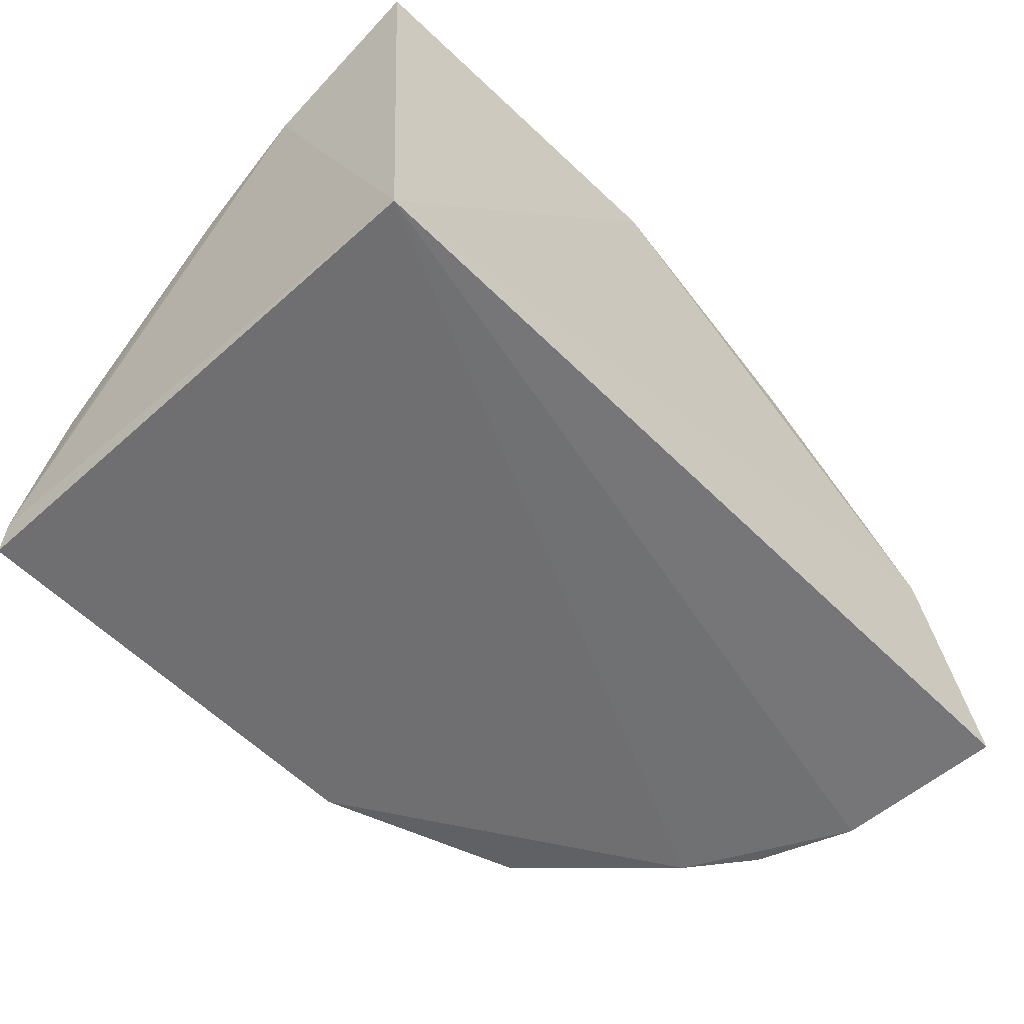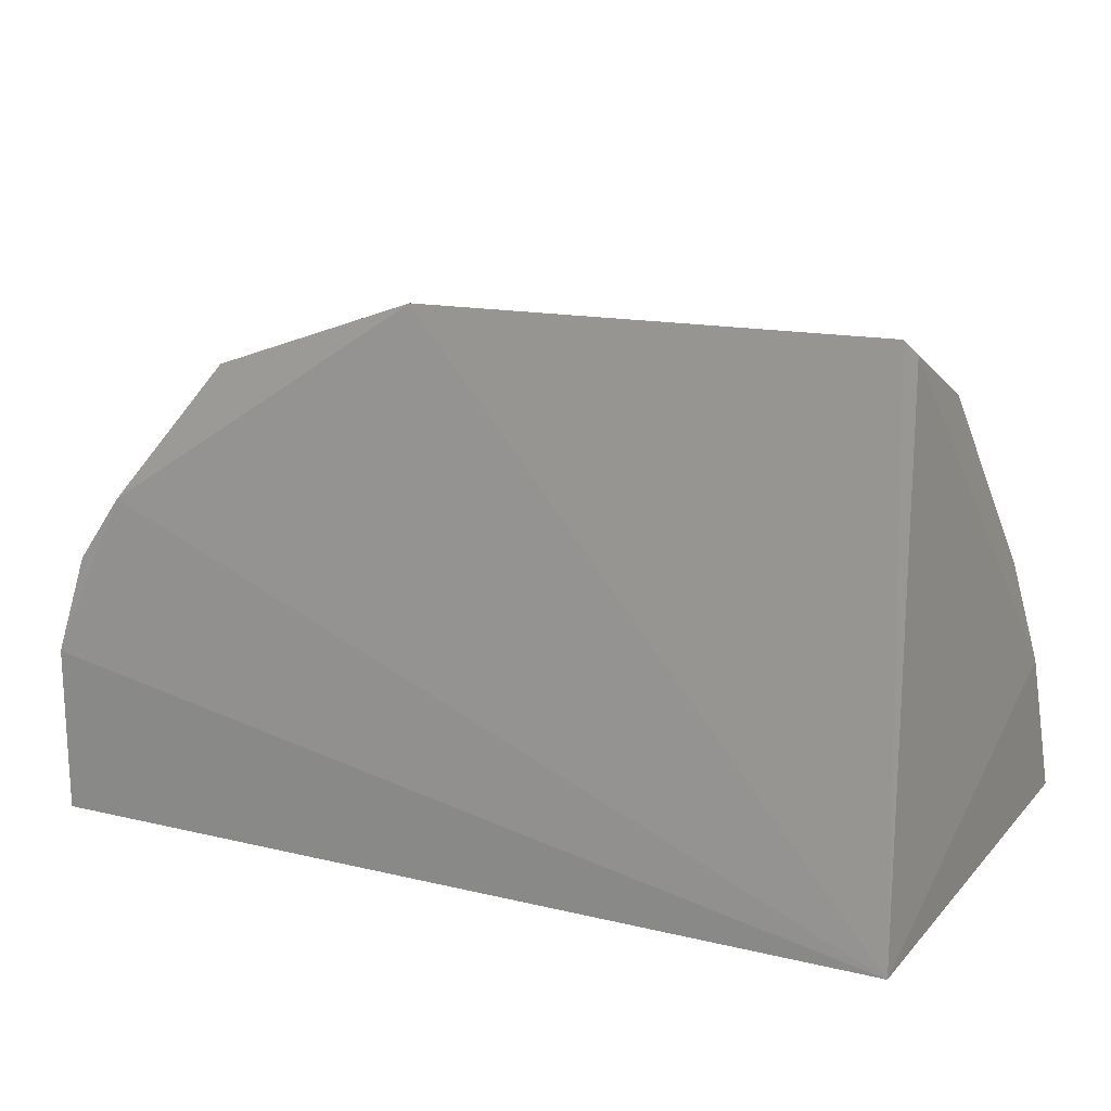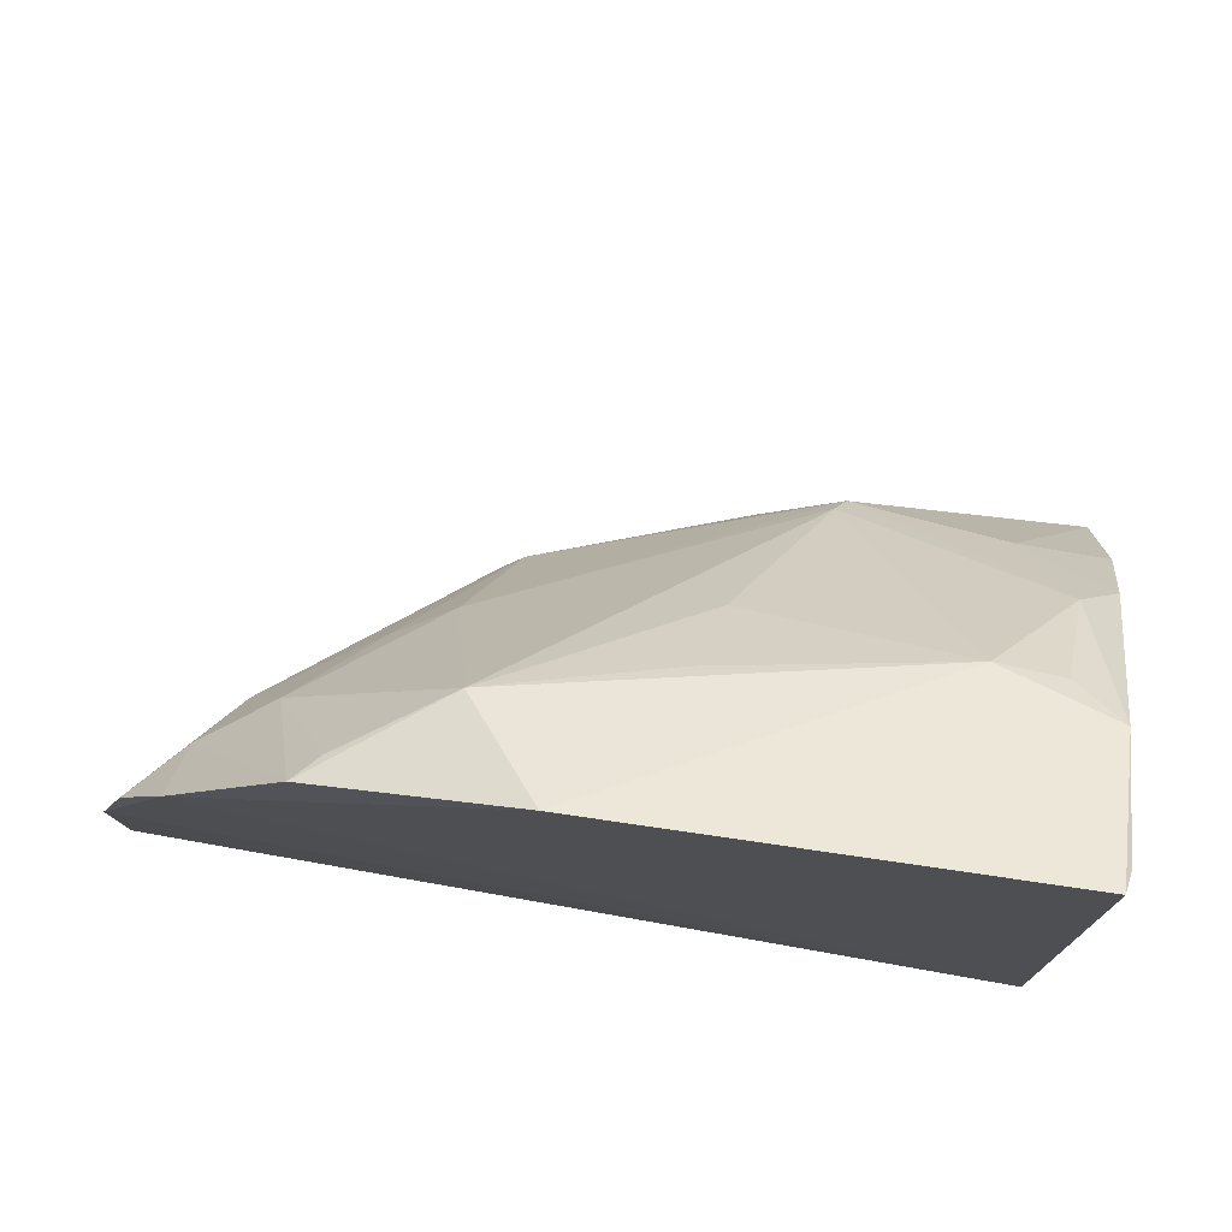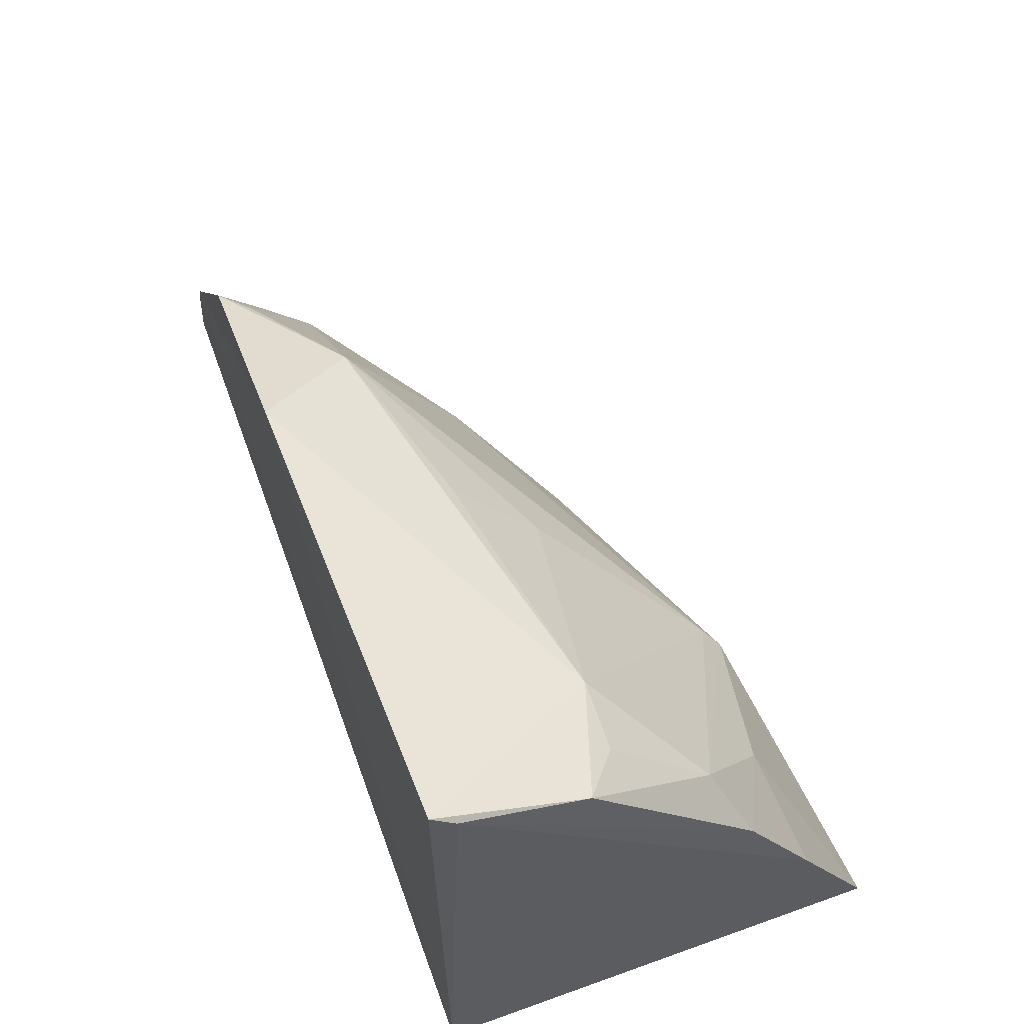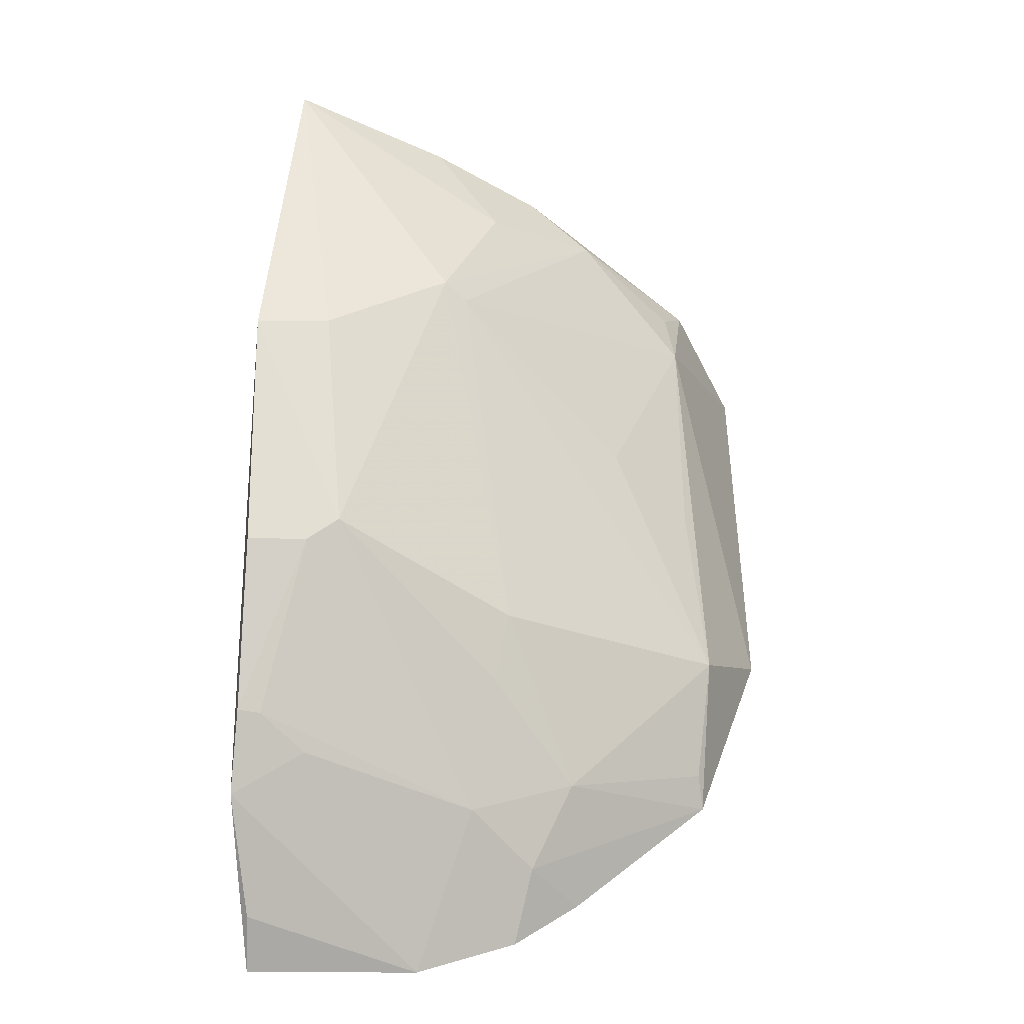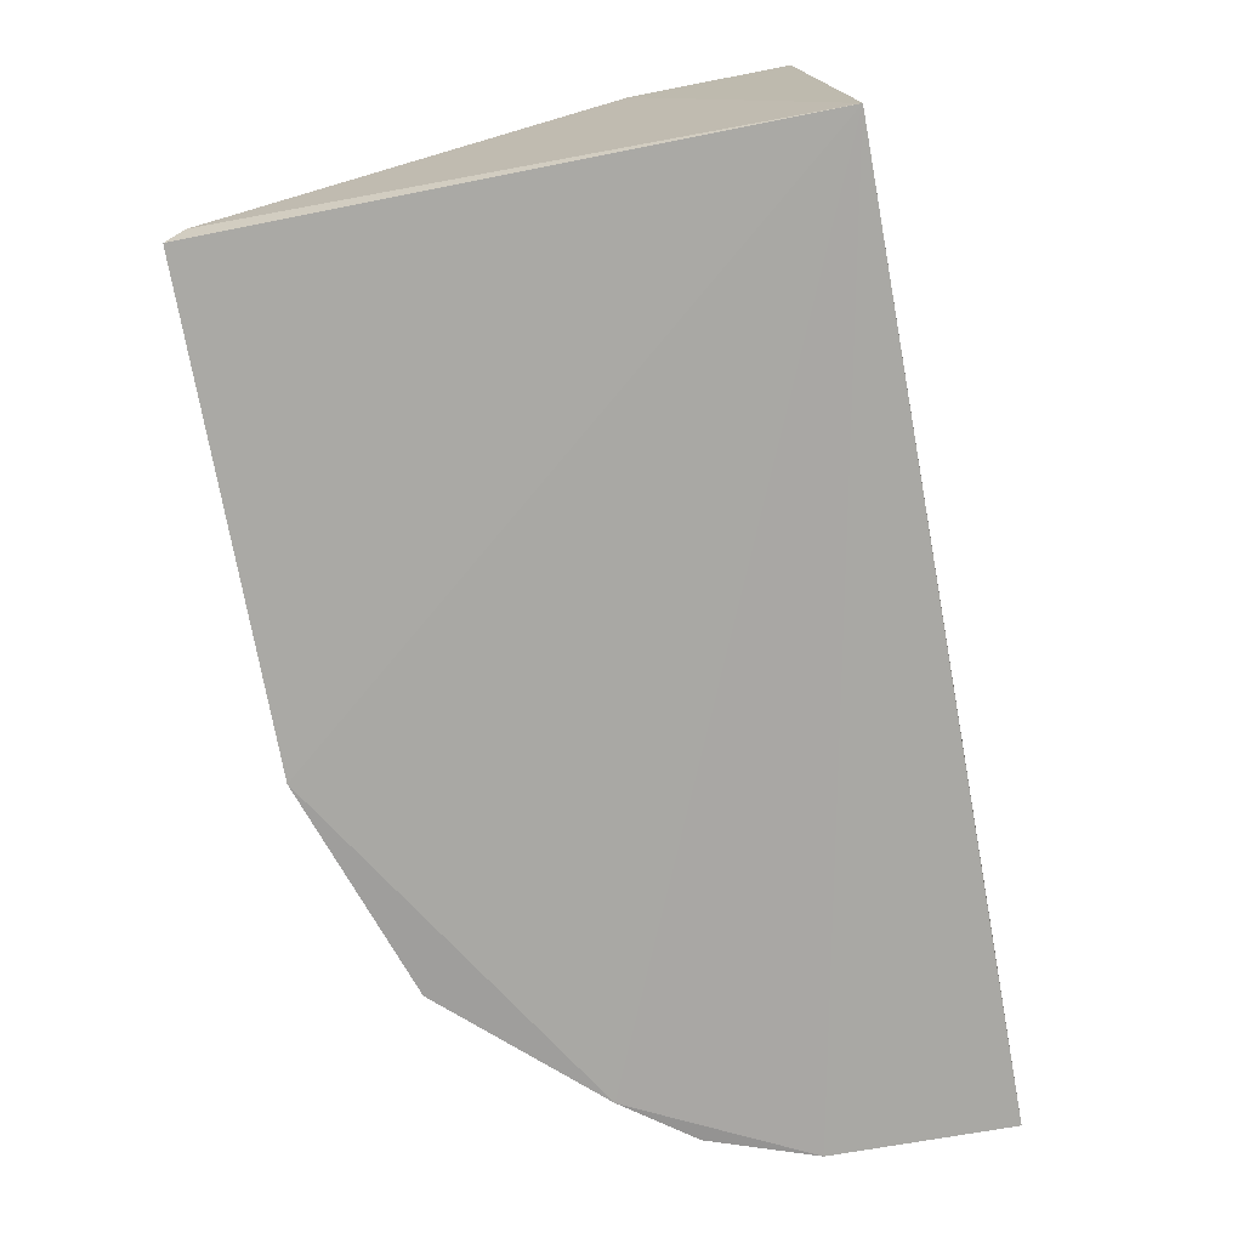
<metadata>
{"format":"obj","ext":"obj","renderer":"f3d","projection":"perspective","resolution":1024,"background":"white","views":[{"elev":-53.1,"azim":-47.0,"up":"+Z"},{"elev":14.6,"azim":-152.1,"up":"+Y"},{"elev":73.9,"azim":-169.9,"up":"+Y"},{"elev":57.7,"azim":-109.6,"up":"+Y"},{"elev":44.4,"azim":90.2,"up":"+Z"},{"elev":-73.5,"azim":-79.5,"up":"+Z"}]}
</metadata>
<code>
v 0.3467 0.2142 0.0681
v 0.3925 0.2196 0.001442
v 0.2975 0.4254 -0.0059
v 0.0169 0.4555 -0.000669
v 0.01438 0.2197 0.001826
v 0.1205 0.3032 0.17
v 0.3729 0.3368 -0.005854
v 0.2089 0.4557 -0.006705
v 0.01366 0.2303 0.202
v 0.3881 0.2936 -0.005148
v 0.2478 0.2587 0.1376
v 0.3514 0.3651 -0.007656
v 0.2438 0.4293 0.03609
v 0.1616 0.2186 0.1796
v 0.03261 0.3732 0.1225
v 0.01144 0.2969 0.1663
v 0.3367 0.3178 0.04472
v 0.3794 0.2205 0.02445
v 0.262 0.3339 0.09034
v 0.06695 0.42 0.07962
v 0.2604 0.2196 0.138
v 0.1562 0.2503 0.1755
v 0.01474 0.4487 0.009366
v 0.05387 0.3262 0.1561
v 0.3303 0.2454 0.07656
v 0.3169 0.3625 0.03669
v 0.1251 0.3126 0.1626
v 0.2879 0.3275 0.07634
v 0.2581 0.2451 0.1354
v 0.01722 0.4259 0.06354
v 0.01414 0.3456 0.1367
v 0.3209 0.2171 0.09404
v 0.3492 0.3445 0.01802
v 0.2871 0.4234 0.006145
v 0.1605 0.3855 0.09397
v 0.3207 0.2266 0.09172
v 0.03829 0.4161 0.07954
v 0.1687 0.4205 0.05969
f 5 2 1
f 8 5 4
f 10 2 5
f 12 8 3
f 12 7 10
f 12 10 5
f 12 5 8
f 13 3 8
f 14 9 5
f 14 5 1
f 16 5 9
f 17 10 7
f 18 10 1
f 18 1 2
f 18 2 10
f 19 6 11
f 20 13 8
f 20 8 4
f 21 14 1
f 22 14 11
f 22 11 6
f 22 6 9
f 22 9 14
f 23 4 5
f 23 5 16
f 24 16 9
f 24 9 6
f 24 6 15
f 25 1 10
f 25 10 17
f 26 13 19
f 27 19 13
f 27 6 19
f 27 20 15
f 27 15 6
f 28 19 11
f 28 11 17
f 28 26 19
f 28 17 26
f 29 11 14
f 29 14 21
f 29 17 11
f 30 20 4
f 30 4 23
f 31 24 15
f 31 16 24
f 31 15 30
f 31 30 23
f 31 23 16
f 32 21 1
f 32 29 21
f 33 26 17
f 33 17 7
f 33 7 12
f 33 12 3
f 33 3 26
f 34 26 3
f 34 3 13
f 34 13 26
f 35 27 13
f 35 20 27
f 36 25 17
f 36 17 29
f 36 29 32
f 36 32 1
f 36 1 25
f 37 30 15
f 37 15 20
f 37 20 30
f 38 35 13
f 38 13 20
f 38 20 35

</code>
